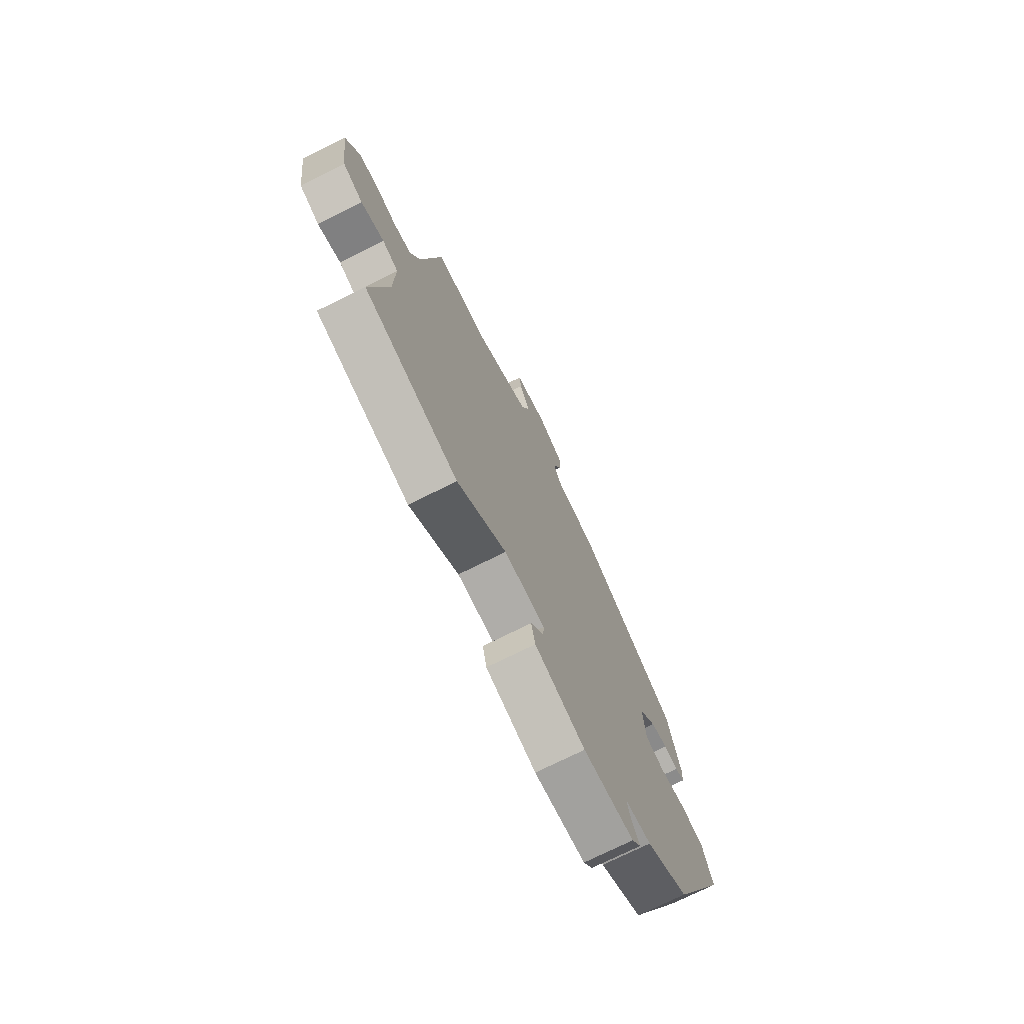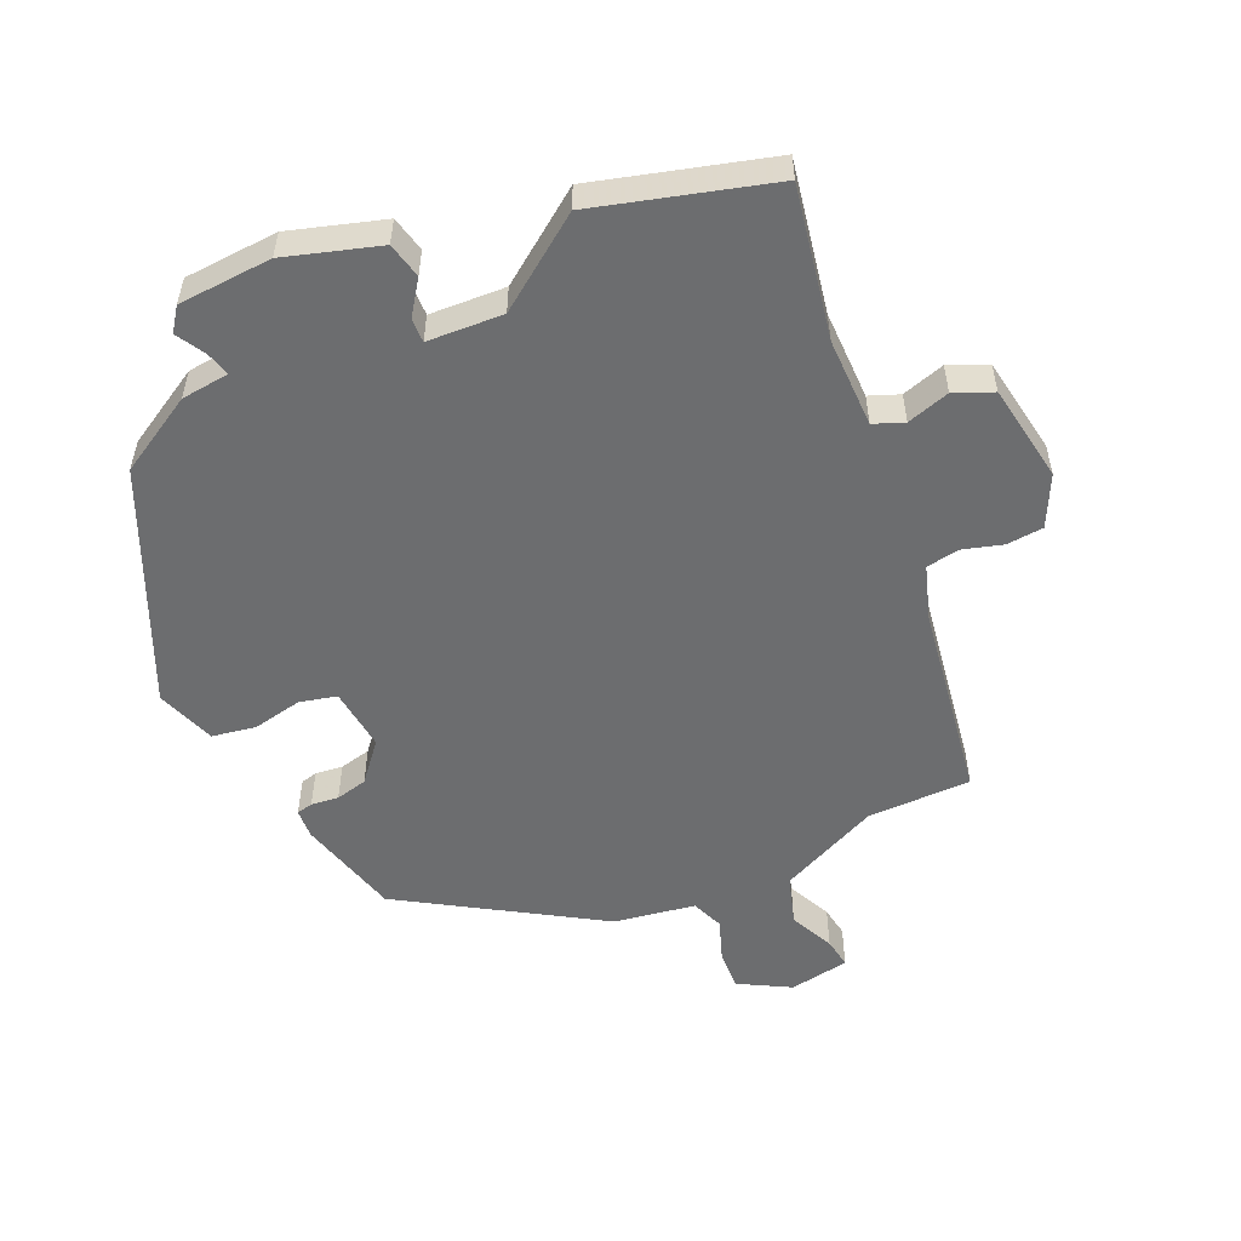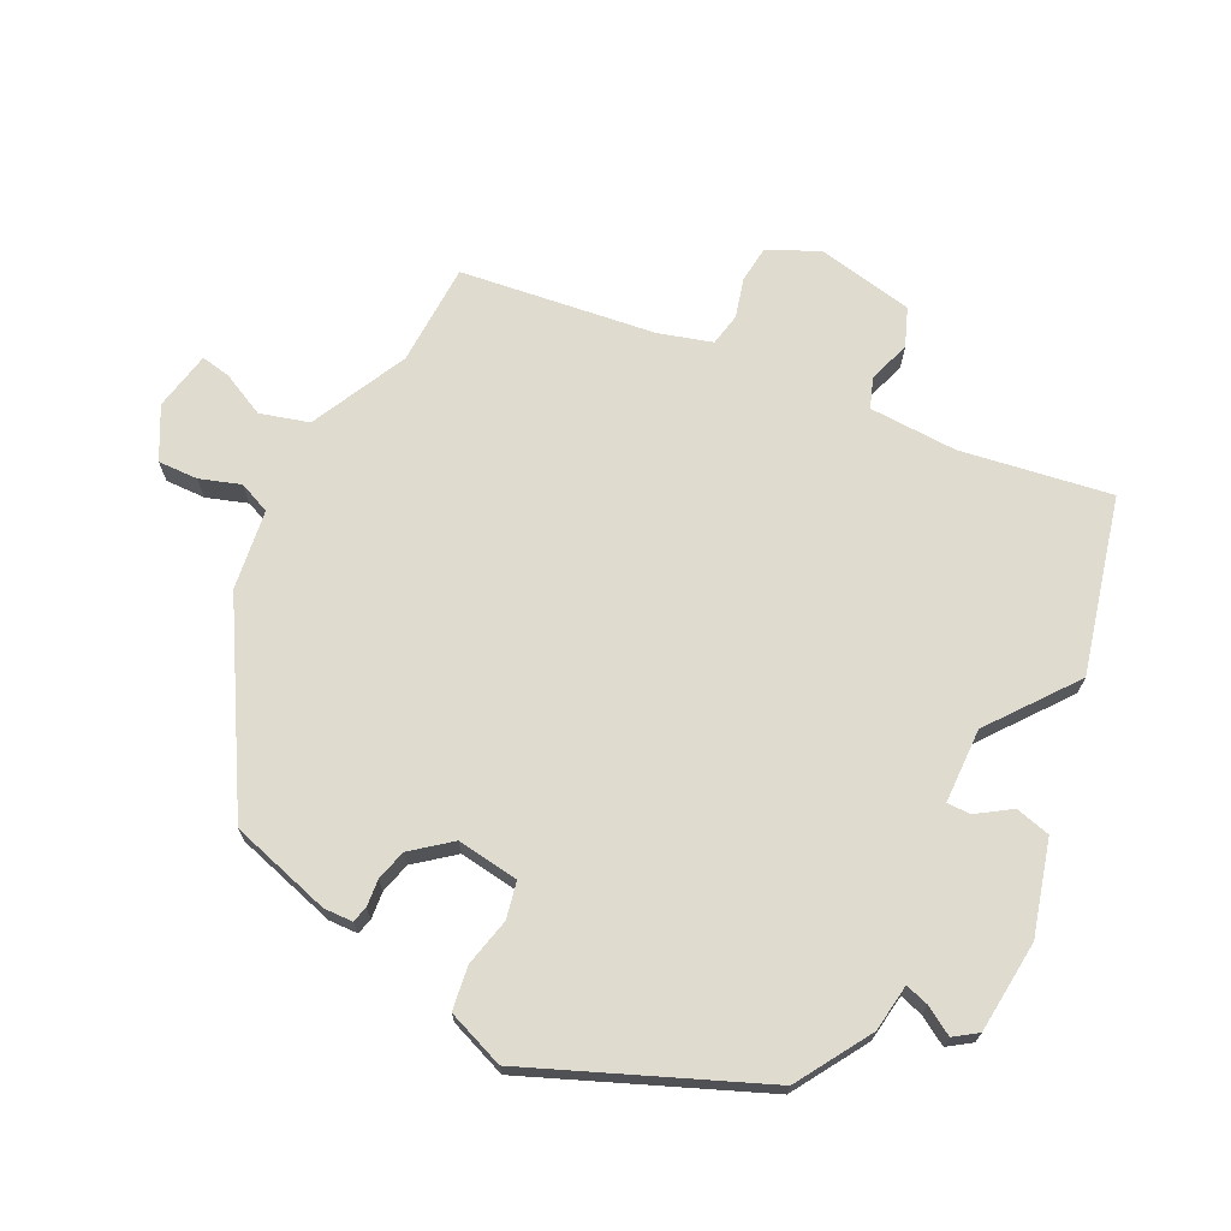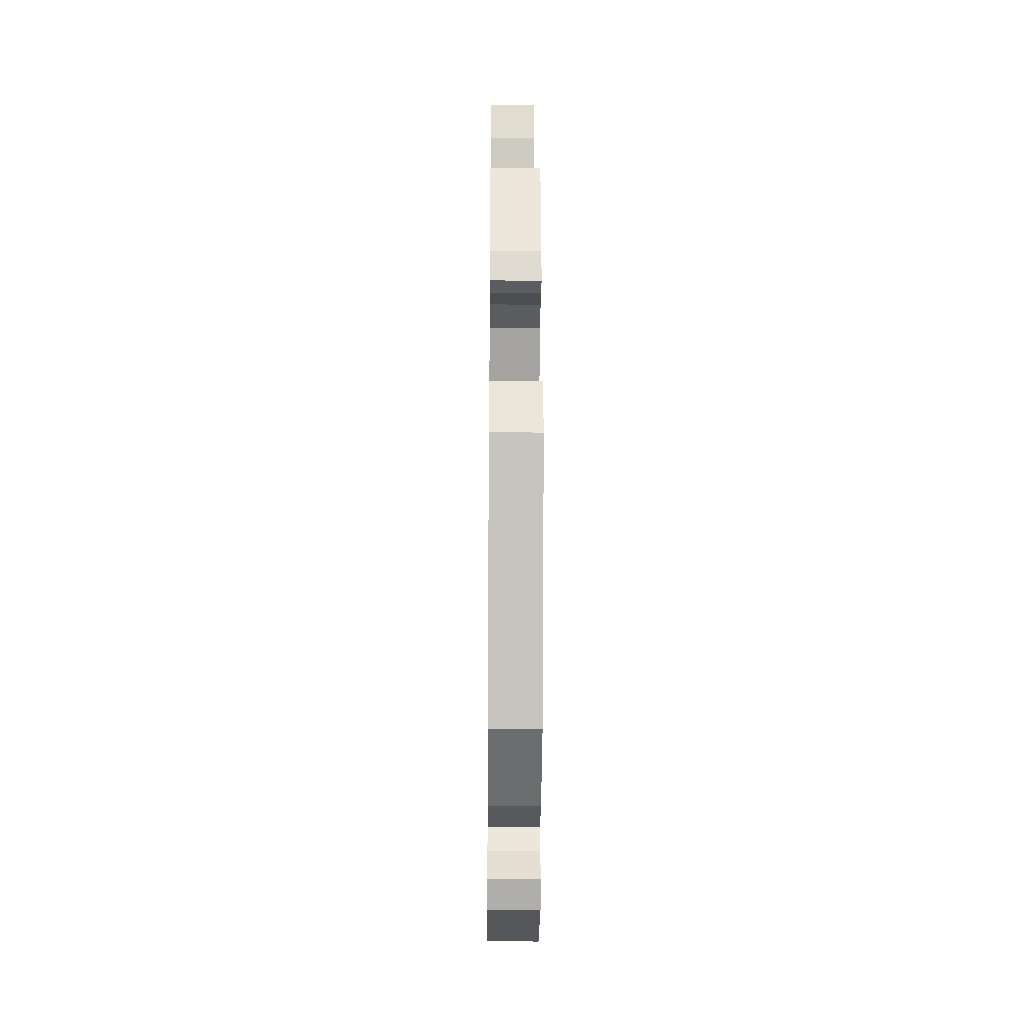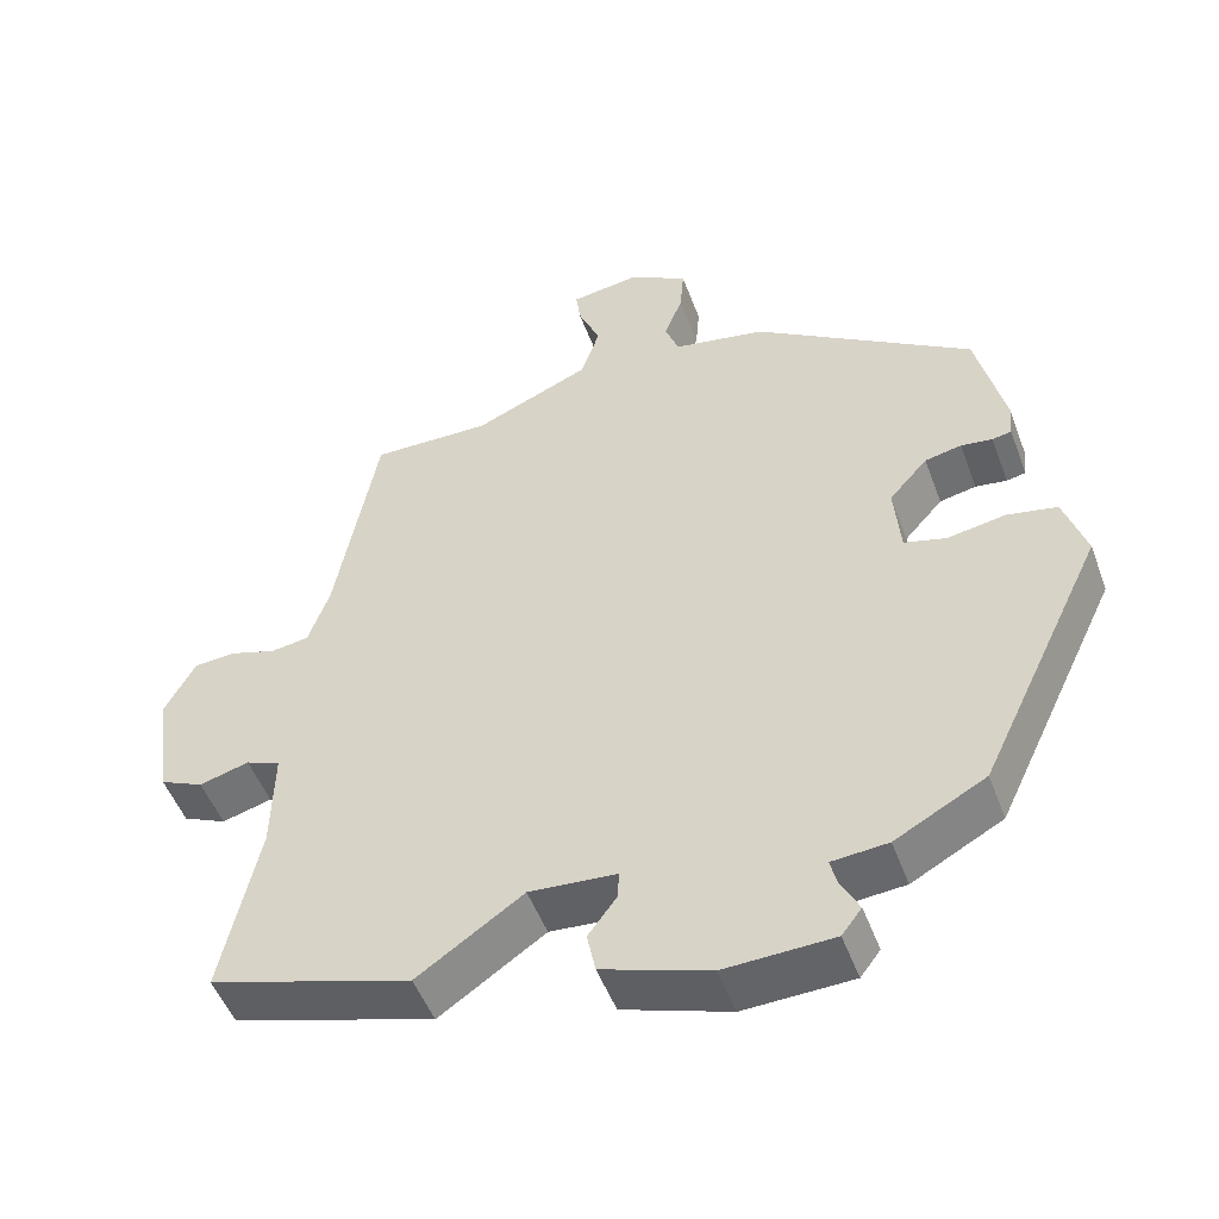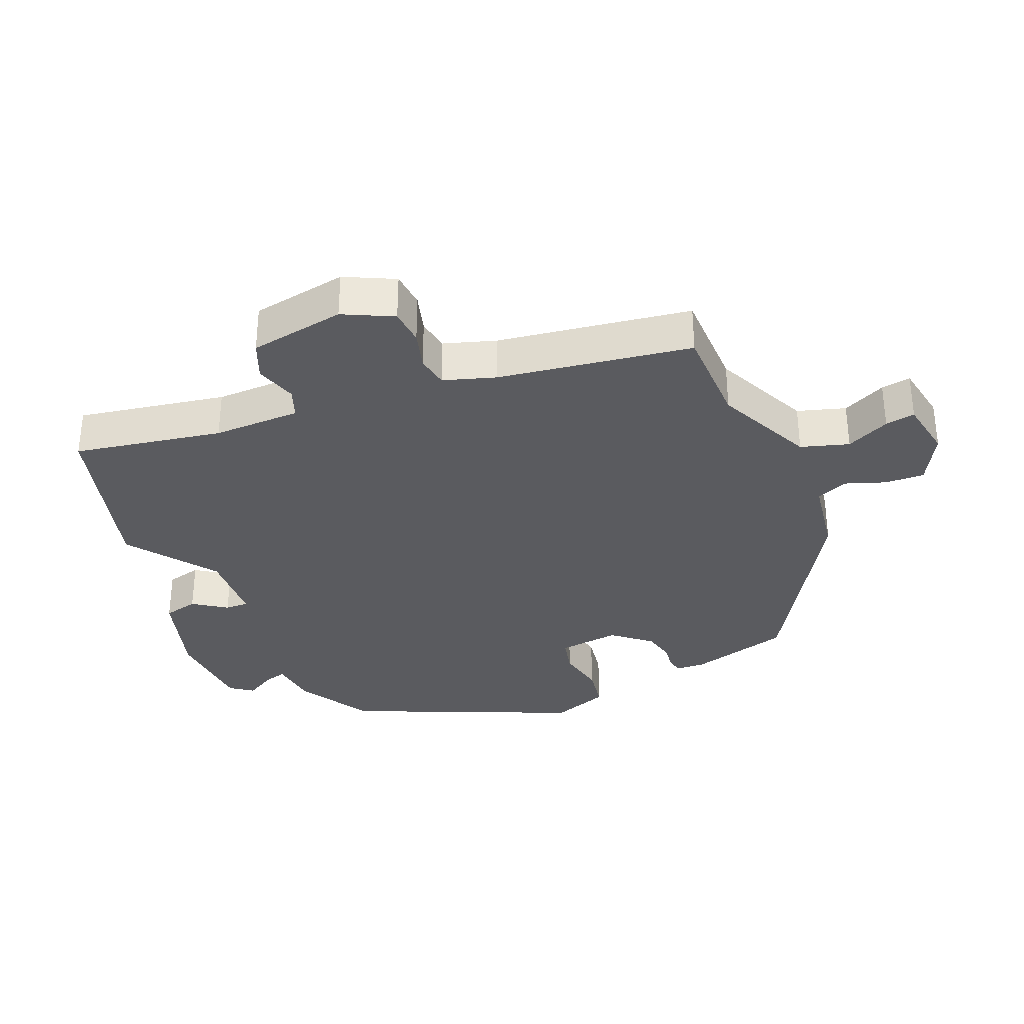
<metadata>
{"format":"obj","ext":"obj","renderer":"f3d","projection":"perspective","resolution":1024,"background":"white","views":[{"elev":-73.7,"azim":-63.5,"up":"+Z"},{"elev":-53.9,"azim":-154.3,"up":"+Y"},{"elev":70.3,"azim":119.5,"up":"+Y"},{"elev":-25.1,"azim":89.5,"up":"+Z"},{"elev":-50.4,"azim":20.1,"up":"+Z"},{"elev":-33.4,"azim":-65.5,"up":"+Y"}]}
</metadata>
<code>
v -0.418 0.07 0.501
v -0.262 0.07 0.498
v -0.11 0.07 0.563
v -0.085 0.07 0.636
v -0.114 0.07 0.704
v -0.12 0.07 0.75
v -0.029 0.07 0.763
v 0.047 0.07 0.718
v 0.042 0.07 0.657
v 0.018 0.07 0.596
v 0.036 0.07 0.547
v 0.157 0.07 0.524
v 0.443 0.07 0.336
v 0.48 0.07 0.179
v 0.476 0.07 0.135
v 0.451 0.07 0.13
v 0.41 0.07 0.136
v 0.362 0.07 0.126
v 0.312 0.07 0.07
v 0.32 0.07 -0.025
v 0.375 0.07 -0.04
v 0.45 0.07 -0.027
v 0.516 0.07 -0.04
v 0.545 0.07 -0.13
v 0.382 0.07 -0.471
v 0.264 0.07 -0.535
v 0.191 0.07 -0.541
v 0.2 0.07 -0.577
v 0.224 0.07 -0.622
v 0.198 0.07 -0.656
v 0.056 0.07 -0.661
v -0.084 0.07 -0.614
v -0.095 0.07 -0.56
v -0.058 0.07 -0.51
v -0.056 0.07 -0.474
v -0.17 0.07 -0.465
v -0.308 0.07 -0.559
v -0.571 0.07 -0.478
v -0.522 0.07 -0.251
v -0.519 0.07 -0.116
v -0.564 0.07 -0.097
v -0.629 0.07 -0.115
v -0.686 0.07 -0.089
v -0.706 0.07 0.06
v -0.666 0.07 0.135
v -0.61 0.07 0.138
v -0.551 0.07 0.119
v -0.501 0.07 0.126
v -0.473 0.07 0.205
v -0.418 0 0.501
v -0.262 0 0.498
v -0.11 0 0.563
v -0.085 0 0.636
v -0.114 0 0.704
v -0.12 0 0.75
v -0.029 0 0.763
v 0.047 0 0.718
v 0.042 0 0.657
v 0.018 0 0.596
v 0.036 0 0.547
v 0.157 0 0.524
v 0.443 0 0.336
v 0.48 0 0.179
v 0.476 0 0.135
v 0.451 0 0.13
v 0.41 0 0.136
v 0.362 0 0.126
v 0.312 0 0.07
v 0.32 0 -0.025
v 0.375 0 -0.04
v 0.45 0 -0.027
v 0.516 0 -0.04
v 0.545 0 -0.13
v 0.382 0 -0.471
v 0.264 0 -0.535
v 0.191 0 -0.541
v 0.2 0 -0.577
v 0.224 0 -0.622
v 0.198 0 -0.656
v 0.056 0 -0.661
v -0.084 0 -0.614
v -0.095 0 -0.56
v -0.058 0 -0.51
v -0.056 0 -0.474
v -0.17 0 -0.465
v -0.308 0 -0.559
v -0.571 0 -0.478
v -0.522 0 -0.251
v -0.519 0 -0.116
v -0.564 0 -0.097
v -0.629 0 -0.115
v -0.686 0 -0.089
v -0.706 0 0.06
v -0.666 0 0.135
v -0.61 0 0.138
v -0.551 0 0.119
v -0.501 0 0.126
v -0.473 0 0.205
f 44 45 46 47
f 44 47 48
f 41 42 43 44
f 40 41 44 48
f 39 40 48 49
f 36 37 38 39
f 35 36 39 49
f 31 32 33 34
f 31 34 35
f 28 29 30 31
f 27 28 31 35
f 21 22 23 24
f 20 21 24 25
f 14 15 16 17
f 14 17 18
f 11 12 13 14
f 11 14 18
f 7 8 9 10
f 5 6 7 10
f 4 5 10 11
f 3 4 11 18
f 35 49 1 2
f 20 25 26 27
f 19 20 27 35
f 2 3 18 19
f 2 19 35
f 96 95 94 93
f 97 96 93
f 93 92 91 90
f 97 93 90 89
f 98 97 89 88
f 88 87 86 85
f 98 88 85 84
f 83 82 81 80
f 84 83 80
f 80 79 78 77
f 84 80 77 76
f 73 72 71 70
f 74 73 70 69
f 66 65 64 63
f 67 66 63
f 63 62 61 60
f 67 63 60
f 59 58 57 56
f 59 56 55 54
f 60 59 54 53
f 67 60 53 52
f 51 50 98 84
f 76 75 74 69
f 84 76 69 68
f 68 67 52 51
f 84 68 51
f 1 50 51 2
f 2 51 52 3
f 3 52 53 4
f 4 53 54 5
f 5 54 55 6
f 6 55 56 7
f 7 56 57 8
f 8 57 58 9
f 9 58 59 10
f 10 59 60 11
f 11 60 61 12
f 12 61 62 13
f 13 62 63 14
f 14 63 64 15
f 15 64 65 16
f 16 65 66 17
f 17 66 67 18
f 18 67 68 19
f 19 68 69 20
f 20 69 70 21
f 21 70 71 22
f 22 71 72 23
f 23 72 73 24
f 24 73 74 25
f 25 74 75 26
f 26 75 76 27
f 27 76 77 28
f 28 77 78 29
f 29 78 79 30
f 30 79 80 31
f 31 80 81 32
f 32 81 82 33
f 33 82 83 34
f 34 83 84 35
f 35 84 85 36
f 36 85 86 37
f 37 86 87 38
f 38 87 88 39
f 39 88 89 40
f 40 89 90 41
f 41 90 91 42
f 42 91 92 43
f 43 92 93 44
f 44 93 94 45
f 45 94 95 46
f 46 95 96 47
f 47 96 97 48
f 48 97 98 49
f 49 98 50 1

</code>
